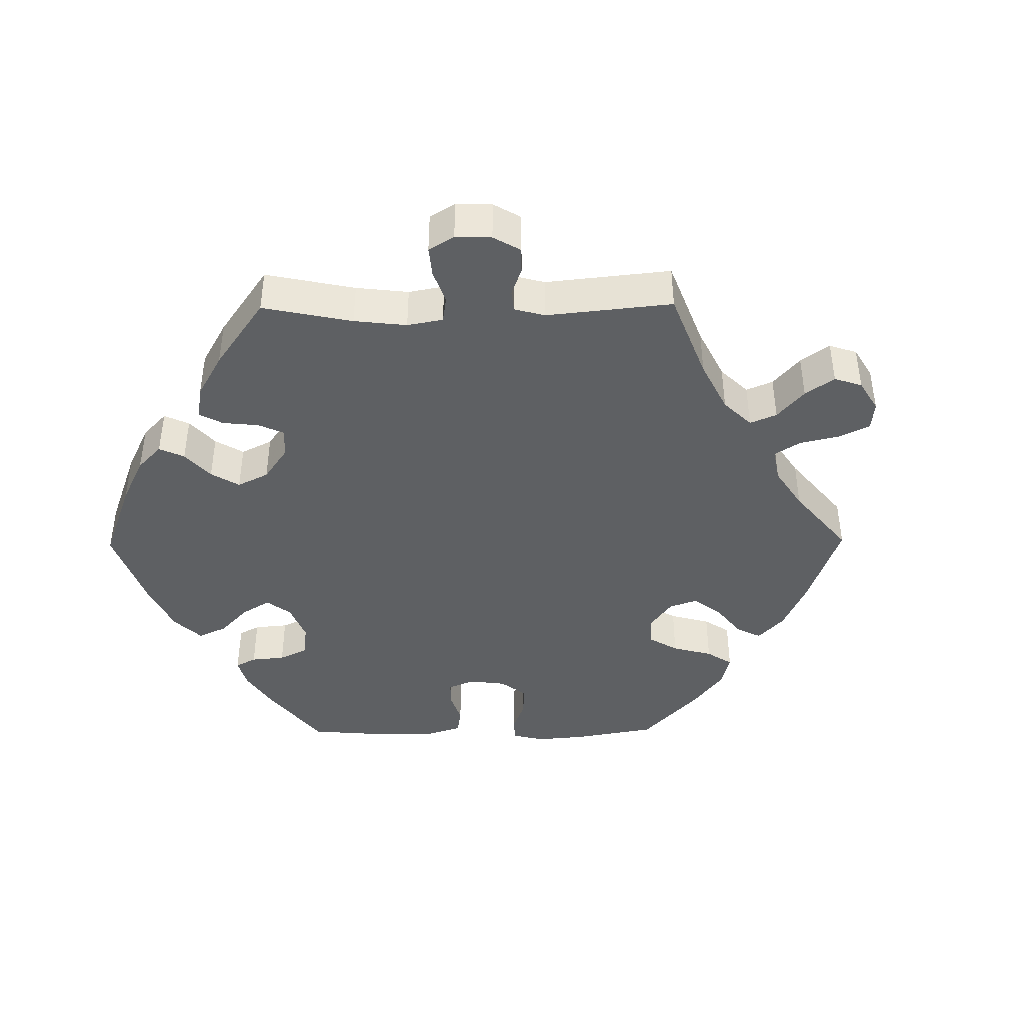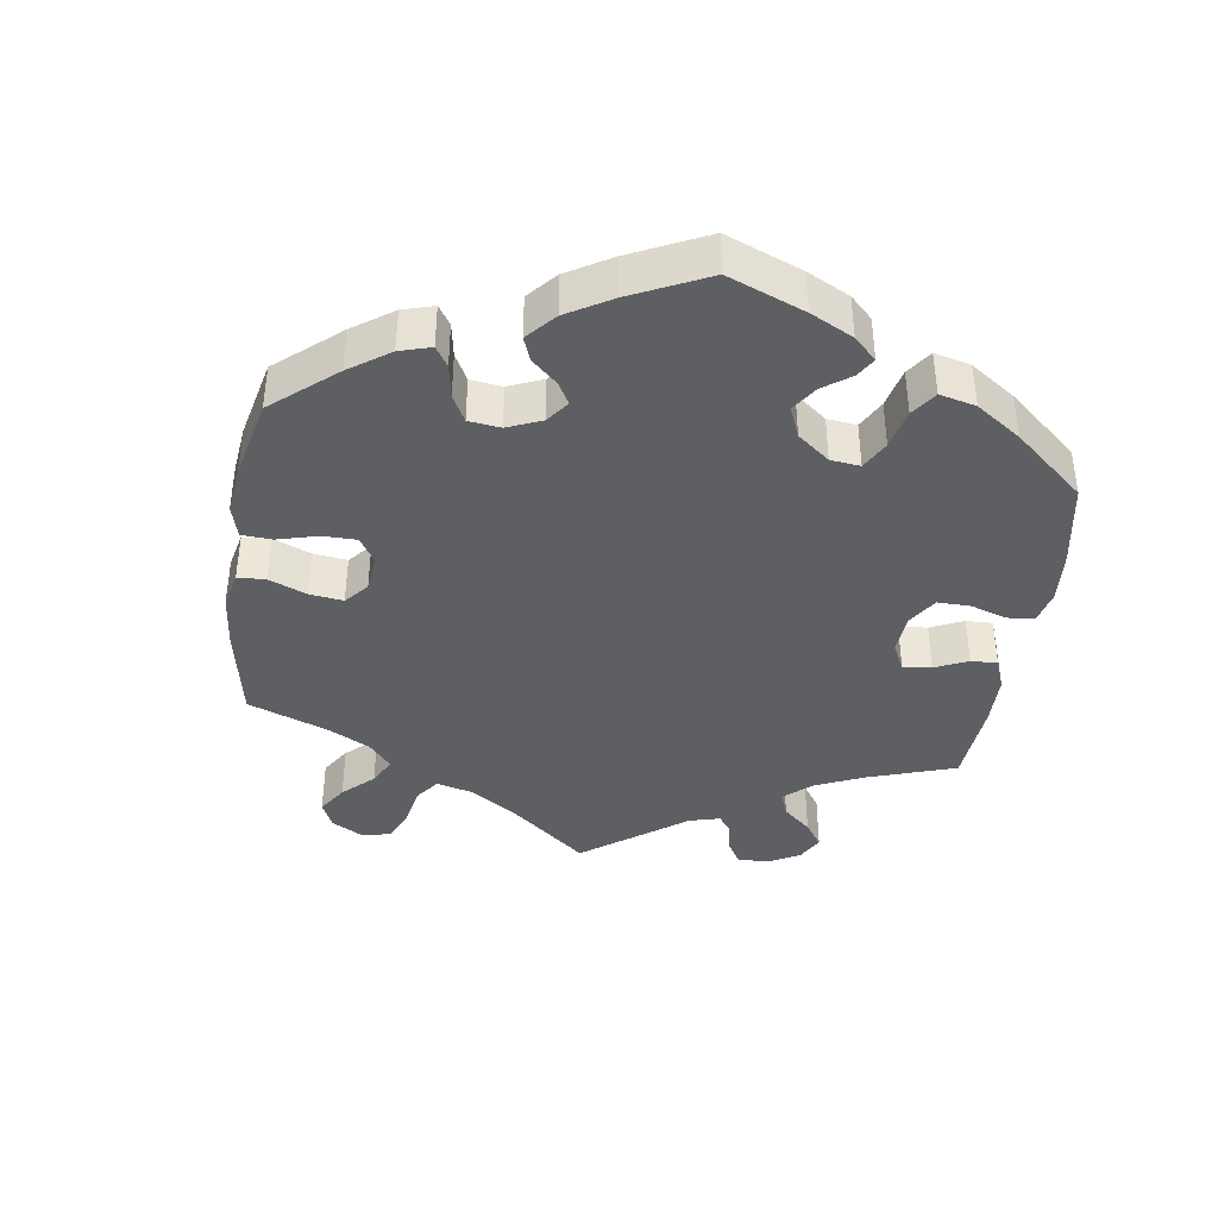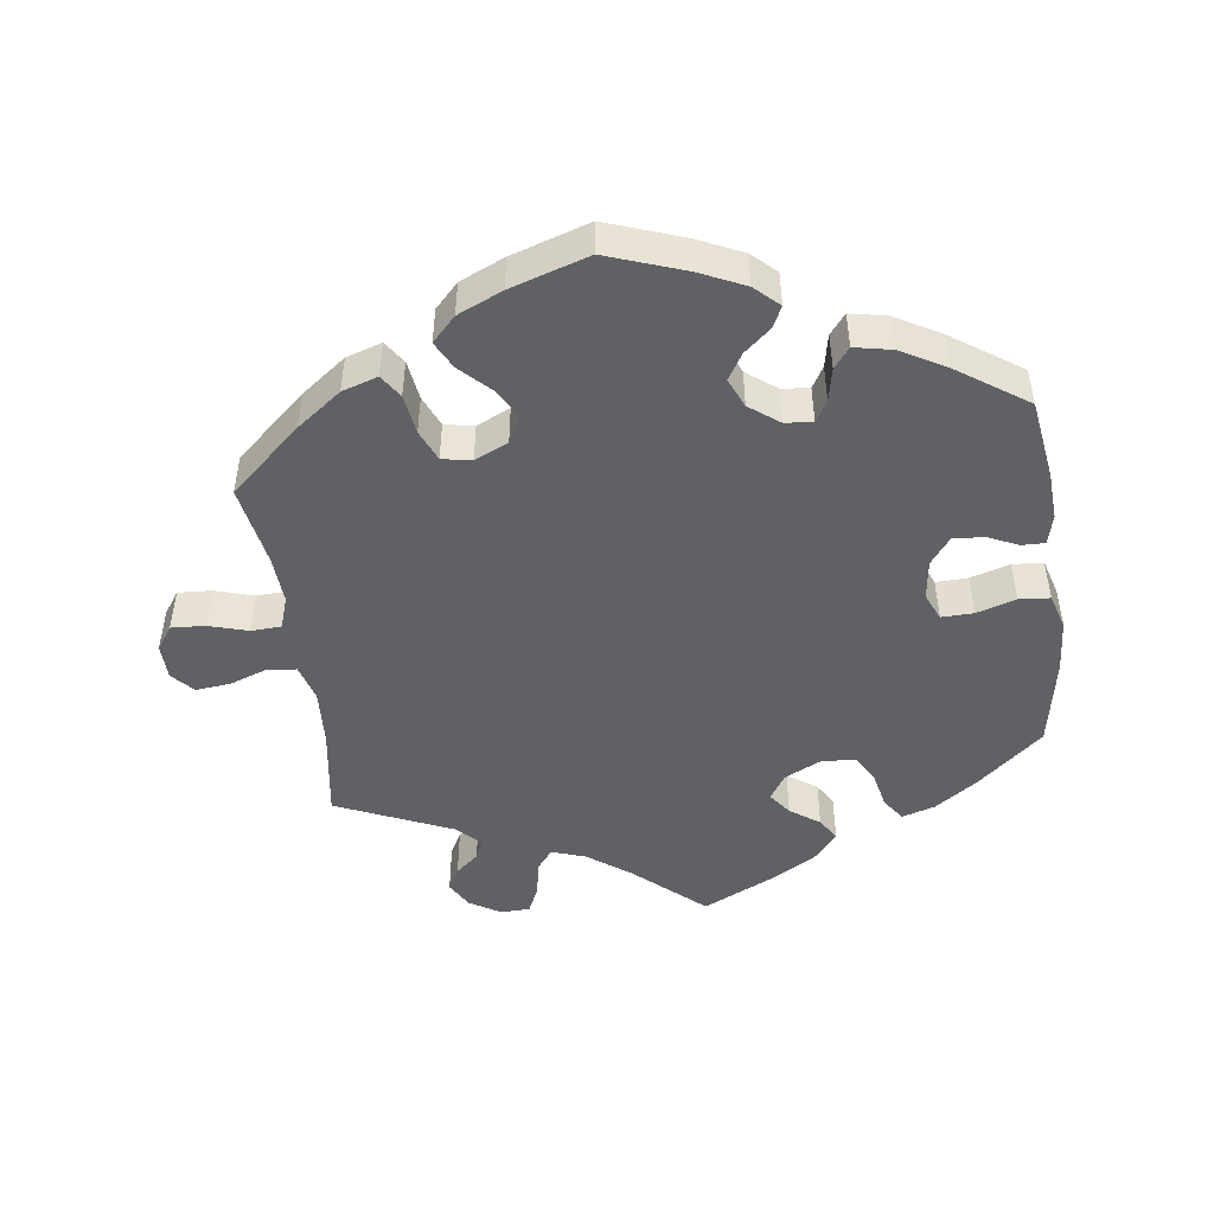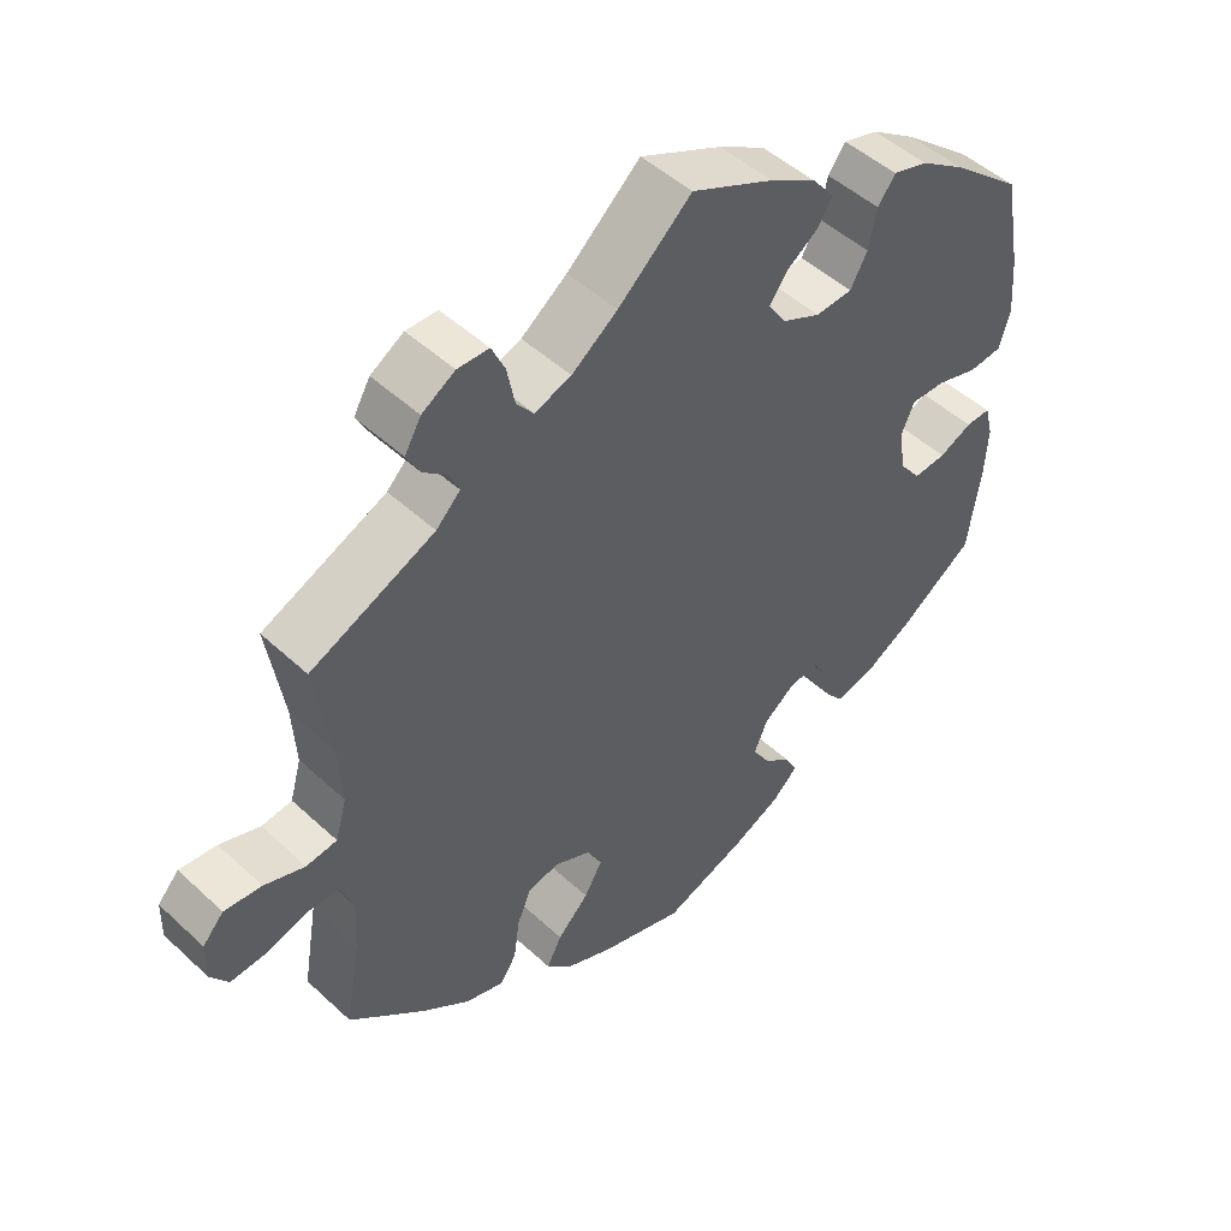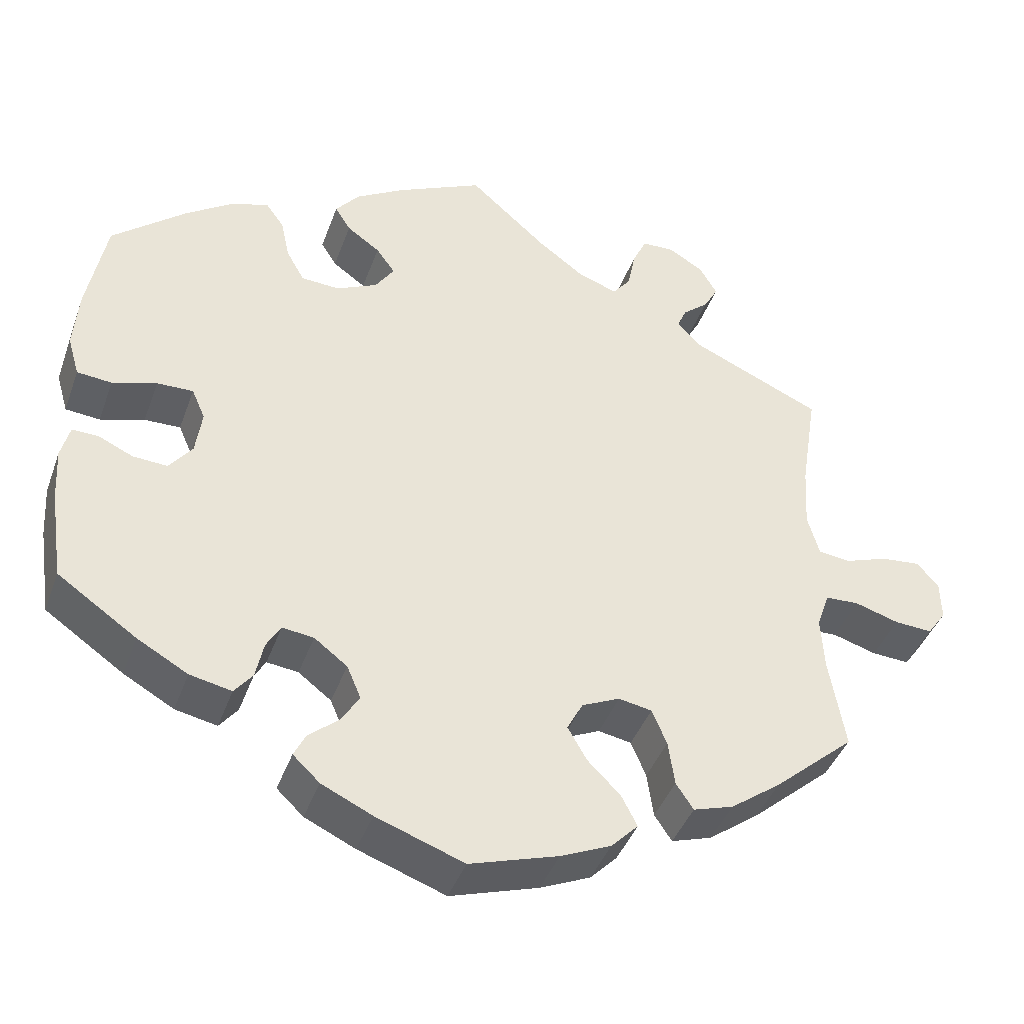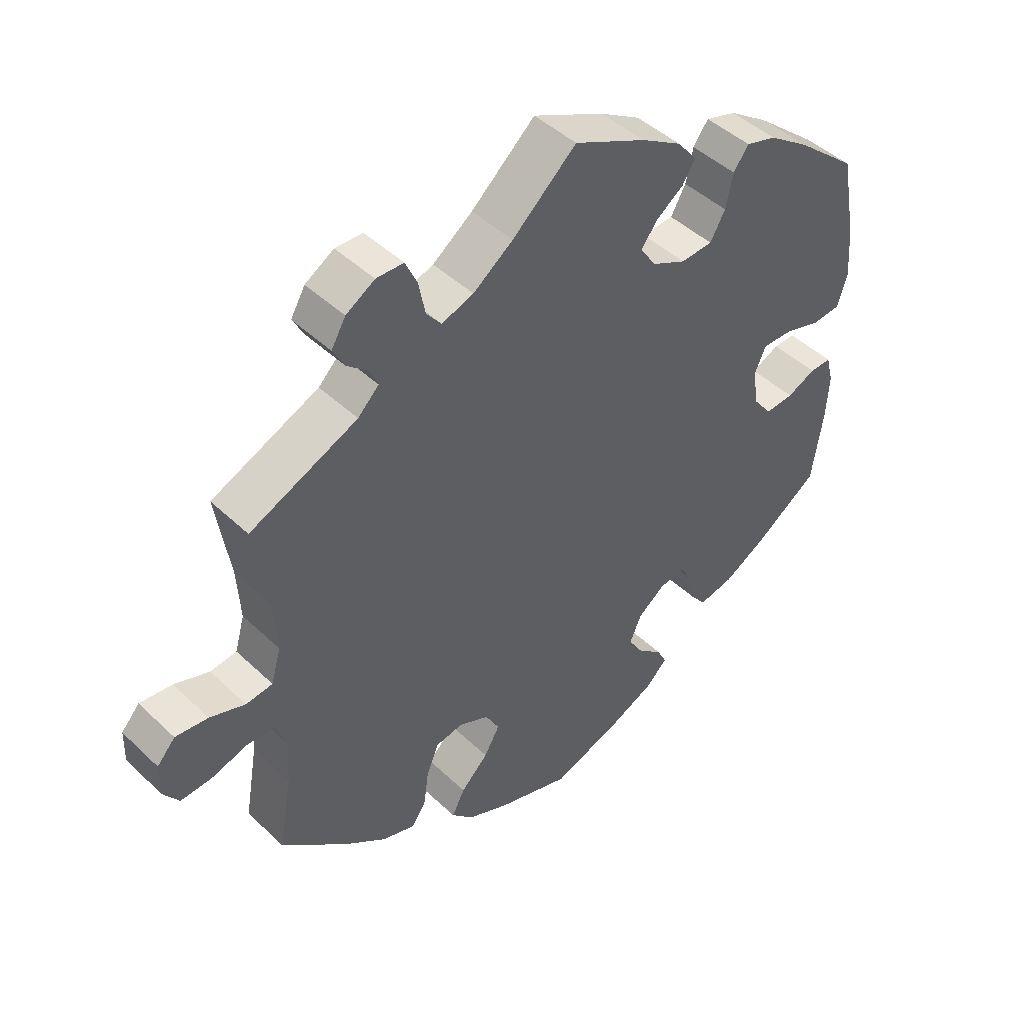
<metadata>
{"format":"obj","ext":"obj","renderer":"f3d","projection":"perspective","resolution":1024,"background":"white","views":[{"elev":-42.2,"azim":30.6,"up":"+Y"},{"elev":-40.1,"azim":-128.5,"up":"+Y"},{"elev":-48.0,"azim":-172.1,"up":"+Y"},{"elev":48.7,"azim":135.8,"up":"+Z"},{"elev":-41.6,"azim":-19.1,"up":"+Z"},{"elev":45.5,"azim":137.4,"up":"+Z"}]}
</metadata>
<code>
v -0.517 0.07 -0.174
v -0.521 0.07 -0.106
v -0.51 0.07 -0.063
v -0.477 0.07 -0.064
v -0.433 0.07 -0.084
v -0.389 0.07 -0.087
v -0.36 0.07 -0.049
v -0.352 0.07 0.008
v -0.369 0.07 0.047
v -0.415 0.07 0.046
v -0.471 0.07 0.029
v -0.515 0.07 0.033
v -0.53 0.07 0.084
v -0.524 0.07 0.161
v -0.5 0.07 0.289
v -0.406 0.07 0.368
v -0.345 0.07 0.41
v -0.298 0.07 0.424
v -0.275 0.07 0.392
v -0.264 0.07 0.34
v -0.241 0.07 0.299
v -0.192 0.07 0.296
v -0.14 0.07 0.321
v -0.116 0.07 0.357
v -0.14 0.07 0.39
v -0.182 0.07 0.42
v -0.202 0.07 0.452
v -0.172 0.07 0.489
v -0.11 0.07 0.526
v 0 0.07 0.578
v 0.098 0.07 0.491
v 0.159 0.07 0.446
v 0.208 0.07 0.429
v 0.231 0.07 0.458
v 0.241 0.07 0.509
v 0.259 0.07 0.548
v 0.301 0.07 0.549
v 0.345 0.07 0.522
v 0.367 0.07 0.484
v 0.349 0.07 0.451
v 0.316 0.07 0.423
v 0.304 0.07 0.395
v 0.336 0.07 0.363
v 0.501 0.07 0.29
v 0.48 0.07 0.157
v 0.475 0.07 0.076
v 0.49 0.07 0.023
v 0.531 0.07 0.018
v 0.585 0.07 0.037
v 0.635 0.07 0.042
v 0.663 0.07 0.011
v 0.664 0.07 -0.04
v 0.64 0.07 -0.074
v 0.592 0.07 -0.071
v 0.536 0.07 -0.054
v 0.493 0.07 -0.056
v 0.477 0.07 -0.102
v 0.481 0.07 -0.171
v 0.501 0.07 -0.288
v 0.399 0.07 -0.377
v 0.335 0.07 -0.424
v 0.284 0.07 -0.44
v 0.262 0.07 -0.407
v 0.254 0.07 -0.35
v 0.235 0.07 -0.305
v 0.193 0.07 -0.297
v 0.145 0.07 -0.319
v 0.125 0.07 -0.357
v 0.149 0.07 -0.399
v 0.191 0.07 -0.441
v 0.211 0.07 -0.48
v 0.177 0.07 -0.515
v 0.113 0.07 -0.543
v 0.001 0.07 -0.578
v -0.11 0.07 -0.538
v -0.174 0.07 -0.508
v -0.208 0.07 -0.476
v -0.193 0.07 -0.446
v -0.155 0.07 -0.414
v -0.132 0.07 -0.377
v -0.15 0.07 -0.335
v -0.192 0.07 -0.303
v -0.232 0.07 -0.298
v -0.25 0.07 -0.329
v -0.26 0.07 -0.376
v -0.283 0.07 -0.405
v -0.336 0.07 -0.394
v -0.4 0.07 -0.358
v -0.5 0.07 -0.289
v -0.517 0 -0.174
v -0.521 0 -0.106
v -0.51 0 -0.063
v -0.477 0 -0.064
v -0.433 0 -0.084
v -0.389 0 -0.087
v -0.36 0 -0.049
v -0.352 0 0.008
v -0.369 0 0.047
v -0.415 0 0.046
v -0.471 0 0.029
v -0.515 0 0.033
v -0.53 0 0.084
v -0.524 0 0.161
v -0.5 0 0.289
v -0.406 0 0.368
v -0.345 0 0.41
v -0.298 0 0.424
v -0.275 0 0.392
v -0.264 0 0.34
v -0.241 0 0.299
v -0.192 0 0.296
v -0.14 0 0.321
v -0.116 0 0.357
v -0.14 0 0.39
v -0.182 0 0.42
v -0.202 0 0.452
v -0.172 0 0.489
v -0.11 0 0.526
v 0 0 0.578
v 0.098 0 0.491
v 0.159 0 0.446
v 0.208 0 0.429
v 0.231 0 0.458
v 0.241 0 0.509
v 0.259 0 0.548
v 0.301 0 0.549
v 0.345 0 0.522
v 0.367 0 0.484
v 0.349 0 0.451
v 0.316 0 0.423
v 0.304 0 0.395
v 0.336 0 0.363
v 0.501 0 0.29
v 0.48 0 0.157
v 0.475 0 0.076
v 0.49 0 0.023
v 0.531 0 0.018
v 0.585 0 0.037
v 0.635 0 0.042
v 0.663 0 0.011
v 0.664 0 -0.04
v 0.64 0 -0.074
v 0.592 0 -0.071
v 0.536 0 -0.054
v 0.493 0 -0.056
v 0.477 0 -0.102
v 0.481 0 -0.171
v 0.501 0 -0.288
v 0.399 0 -0.377
v 0.335 0 -0.424
v 0.284 0 -0.44
v 0.262 0 -0.407
v 0.254 0 -0.35
v 0.235 0 -0.305
v 0.193 0 -0.297
v 0.145 0 -0.319
v 0.125 0 -0.357
v 0.149 0 -0.399
v 0.191 0 -0.441
v 0.211 0 -0.48
v 0.177 0 -0.515
v 0.113 0 -0.543
v 0.001 0 -0.578
v -0.11 0 -0.538
v -0.174 0 -0.508
v -0.208 0 -0.476
v -0.193 0 -0.446
v -0.155 0 -0.414
v -0.132 0 -0.377
v -0.15 0 -0.335
v -0.192 0 -0.303
v -0.232 0 -0.298
v -0.25 0 -0.329
v -0.26 0 -0.376
v -0.283 0 -0.405
v -0.336 0 -0.394
v -0.4 0 -0.358
v -0.5 0 -0.289
f 84 85 86 87
f 83 84 87 88
f 76 77 78 79
f 76 79 80
f 75 76 80
f 74 75 80
f 73 74 80 81
f 69 70 71 72
f 68 69 72 73
f 61 62 63 64
f 61 64 65
f 58 59 60 61
f 57 58 61 65
f 56 57 65 66
f 52 53 54 55
f 52 55 56
f 51 52 56
f 48 49 50 51
f 48 51 56
f 47 48 56 66
f 43 44 45
f 42 43 45 46
f 38 39 40 41
f 38 41 42
f 37 38 42
f 34 35 36 37
f 34 37 42
f 33 34 42 46
f 28 29 30 31
f 28 31 32
f 25 26 27 28
f 24 25 28 32
f 23 24 32 33
f 17 18 19 20
f 17 20 21
f 16 17 21
f 15 16 21
f 14 15 21 22
f 10 11 12 13
f 9 10 13 14
f 2 3 4 5
f 2 5 6
f 1 2 6
f 83 88 89 1
f 68 73 81
f 67 68 81 82
f 22 23 33 46
f 9 14 22 46
f 8 9 46 47
f 7 8 47 66
f 82 83 1 6
f 66 67 82
f 6 7 66 82
f 176 175 174 173
f 177 176 173 172
f 168 167 166 165
f 169 168 165
f 169 165 164
f 169 164 163
f 170 169 163 162
f 161 160 159 158
f 162 161 158 157
f 153 152 151 150
f 154 153 150
f 150 149 148 147
f 154 150 147 146
f 155 154 146 145
f 144 143 142 141
f 145 144 141
f 145 141 140
f 140 139 138 137
f 145 140 137
f 155 145 137 136
f 134 133 132
f 135 134 132 131
f 130 129 128 127
f 131 130 127
f 131 127 126
f 126 125 124 123
f 131 126 123
f 135 131 123 122
f 120 119 118 117
f 121 120 117
f 117 116 115 114
f 121 117 114 113
f 122 121 113 112
f 109 108 107 106
f 110 109 106
f 110 106 105
f 110 105 104
f 111 110 104 103
f 102 101 100 99
f 103 102 99 98
f 94 93 92 91
f 95 94 91
f 95 91 90
f 90 178 177 172
f 170 162 157
f 171 170 157 156
f 135 122 112 111
f 135 111 103 98
f 136 135 98 97
f 155 136 97 96
f 95 90 172 171
f 171 156 155
f 171 155 96 95
f 1 90 91 2
f 2 91 92 3
f 3 92 93 4
f 4 93 94 5
f 5 94 95 6
f 6 95 96 7
f 7 96 97 8
f 8 97 98 9
f 9 98 99 10
f 10 99 100 11
f 11 100 101 12
f 12 101 102 13
f 13 102 103 14
f 14 103 104 15
f 15 104 105 16
f 16 105 106 17
f 17 106 107 18
f 18 107 108 19
f 19 108 109 20
f 20 109 110 21
f 21 110 111 22
f 22 111 112 23
f 23 112 113 24
f 24 113 114 25
f 25 114 115 26
f 26 115 116 27
f 27 116 117 28
f 28 117 118 29
f 29 118 119 30
f 30 119 120 31
f 31 120 121 32
f 32 121 122 33
f 33 122 123 34
f 34 123 124 35
f 35 124 125 36
f 36 125 126 37
f 37 126 127 38
f 38 127 128 39
f 39 128 129 40
f 40 129 130 41
f 41 130 131 42
f 42 131 132 43
f 43 132 133 44
f 44 133 134 45
f 45 134 135 46
f 46 135 136 47
f 47 136 137 48
f 48 137 138 49
f 49 138 139 50
f 50 139 140 51
f 51 140 141 52
f 52 141 142 53
f 53 142 143 54
f 54 143 144 55
f 55 144 145 56
f 56 145 146 57
f 57 146 147 58
f 58 147 148 59
f 59 148 149 60
f 60 149 150 61
f 61 150 151 62
f 62 151 152 63
f 63 152 153 64
f 64 153 154 65
f 65 154 155 66
f 66 155 156 67
f 67 156 157 68
f 68 157 158 69
f 69 158 159 70
f 70 159 160 71
f 71 160 161 72
f 72 161 162 73
f 73 162 163 74
f 74 163 164 75
f 75 164 165 76
f 76 165 166 77
f 77 166 167 78
f 78 167 168 79
f 79 168 169 80
f 80 169 170 81
f 81 170 171 82
f 82 171 172 83
f 83 172 173 84
f 84 173 174 85
f 85 174 175 86
f 86 175 176 87
f 87 176 177 88
f 88 177 178 89
f 89 178 90 1

</code>
